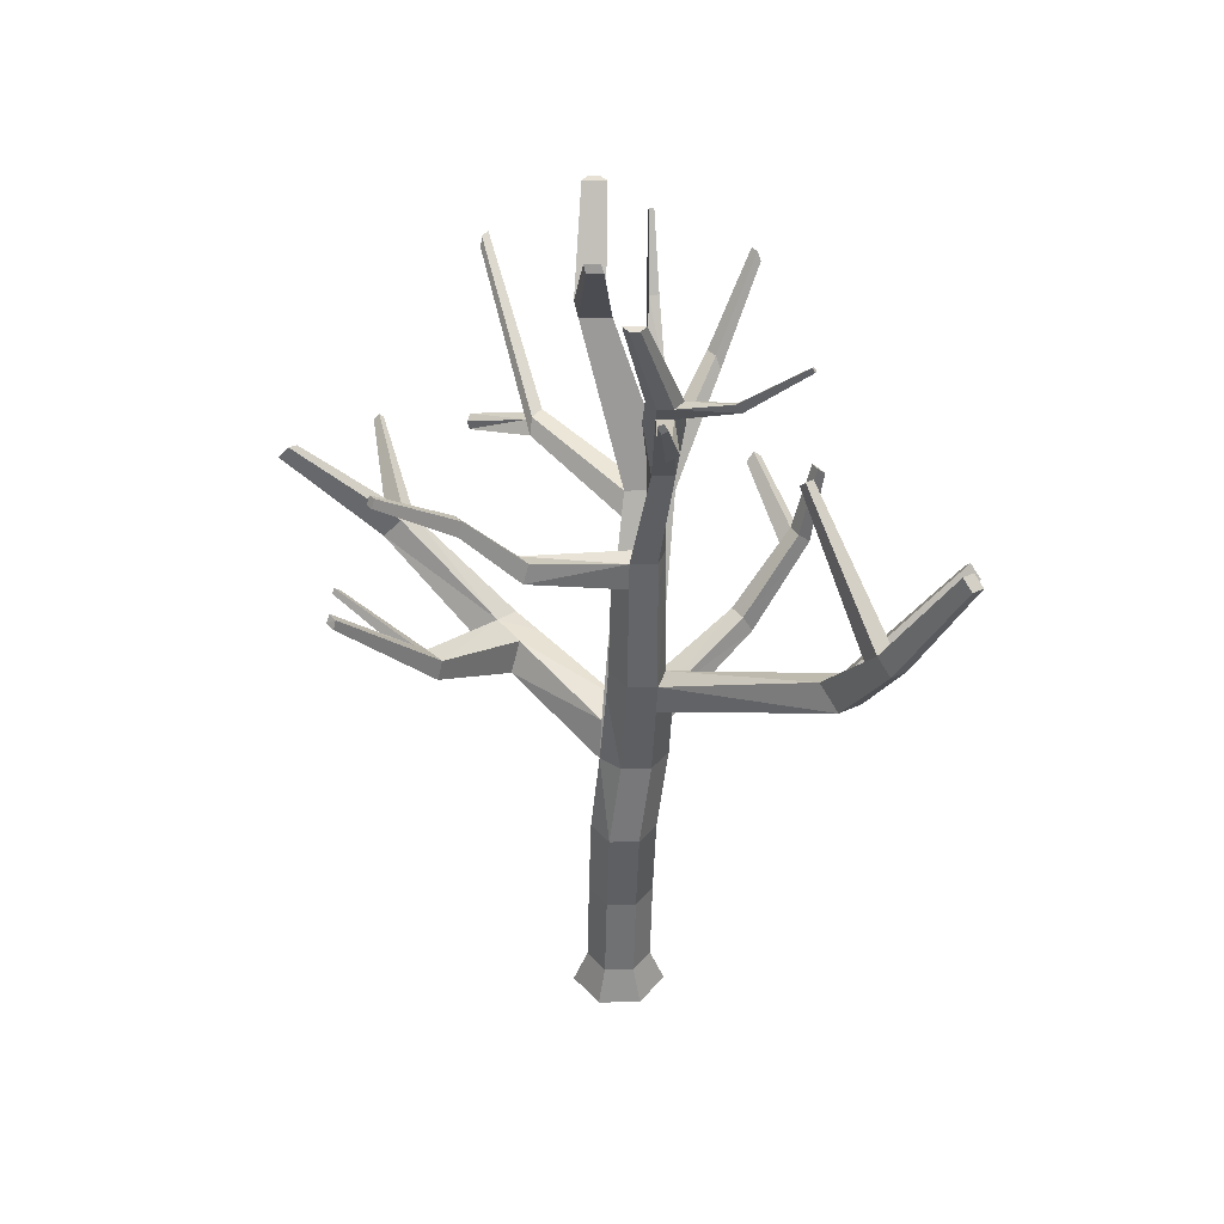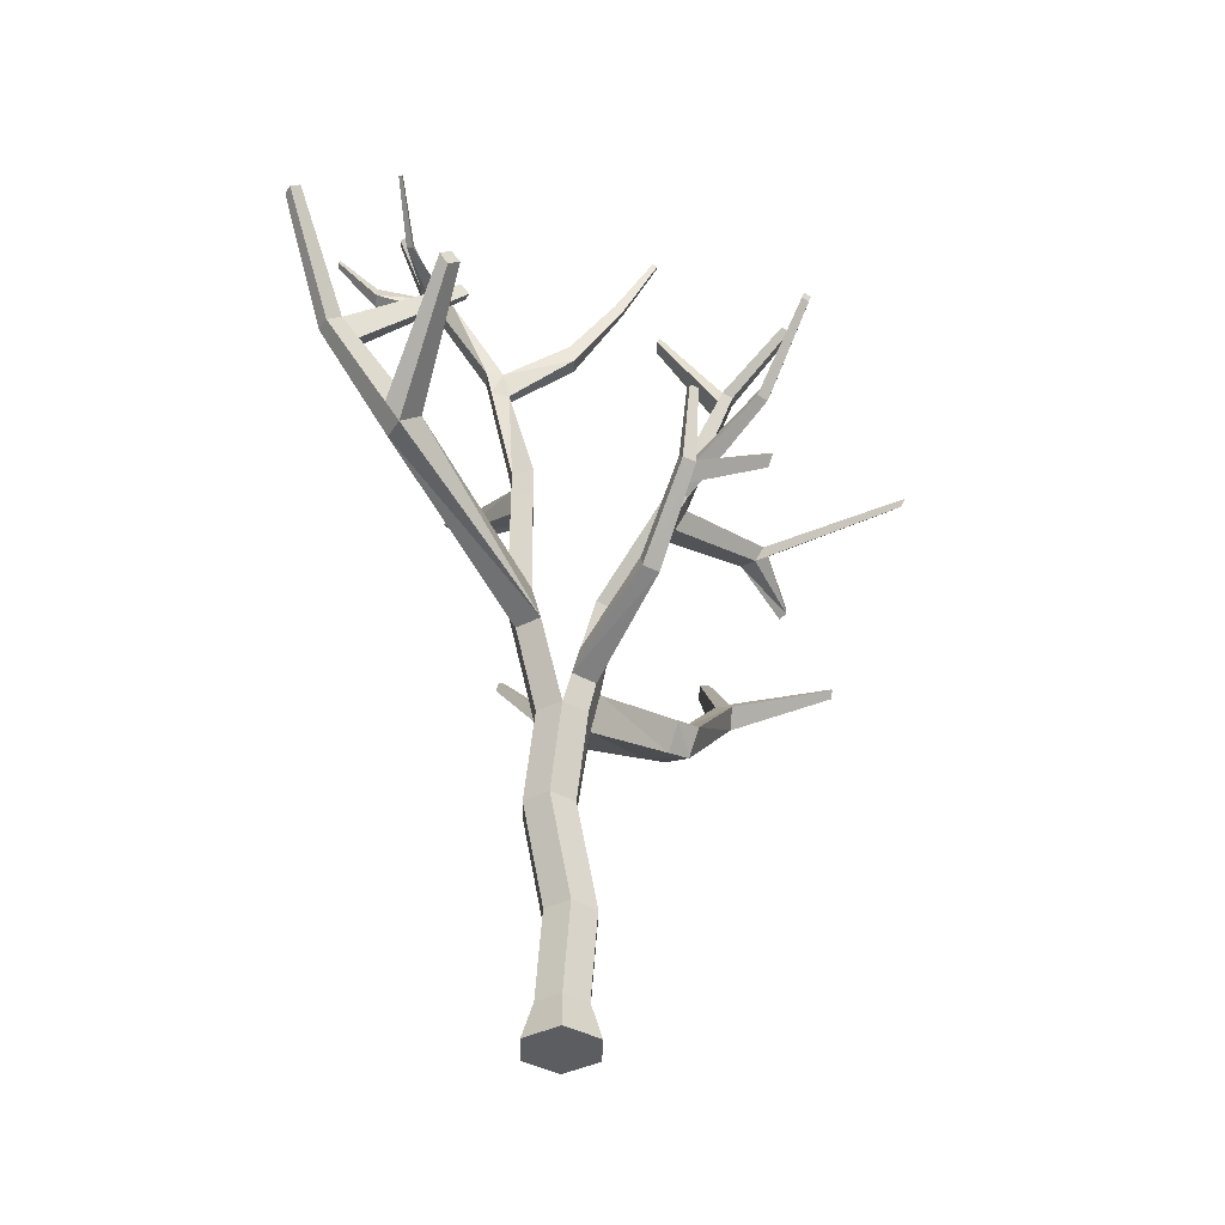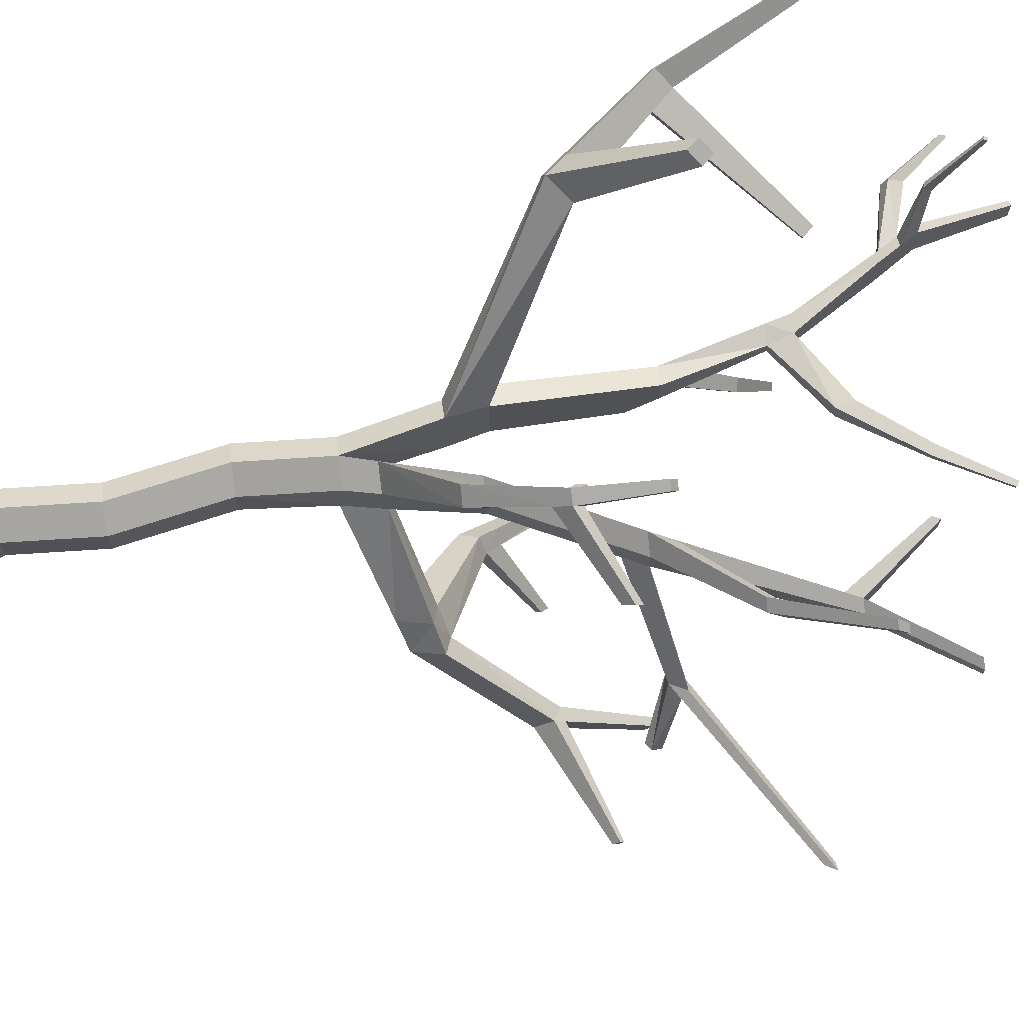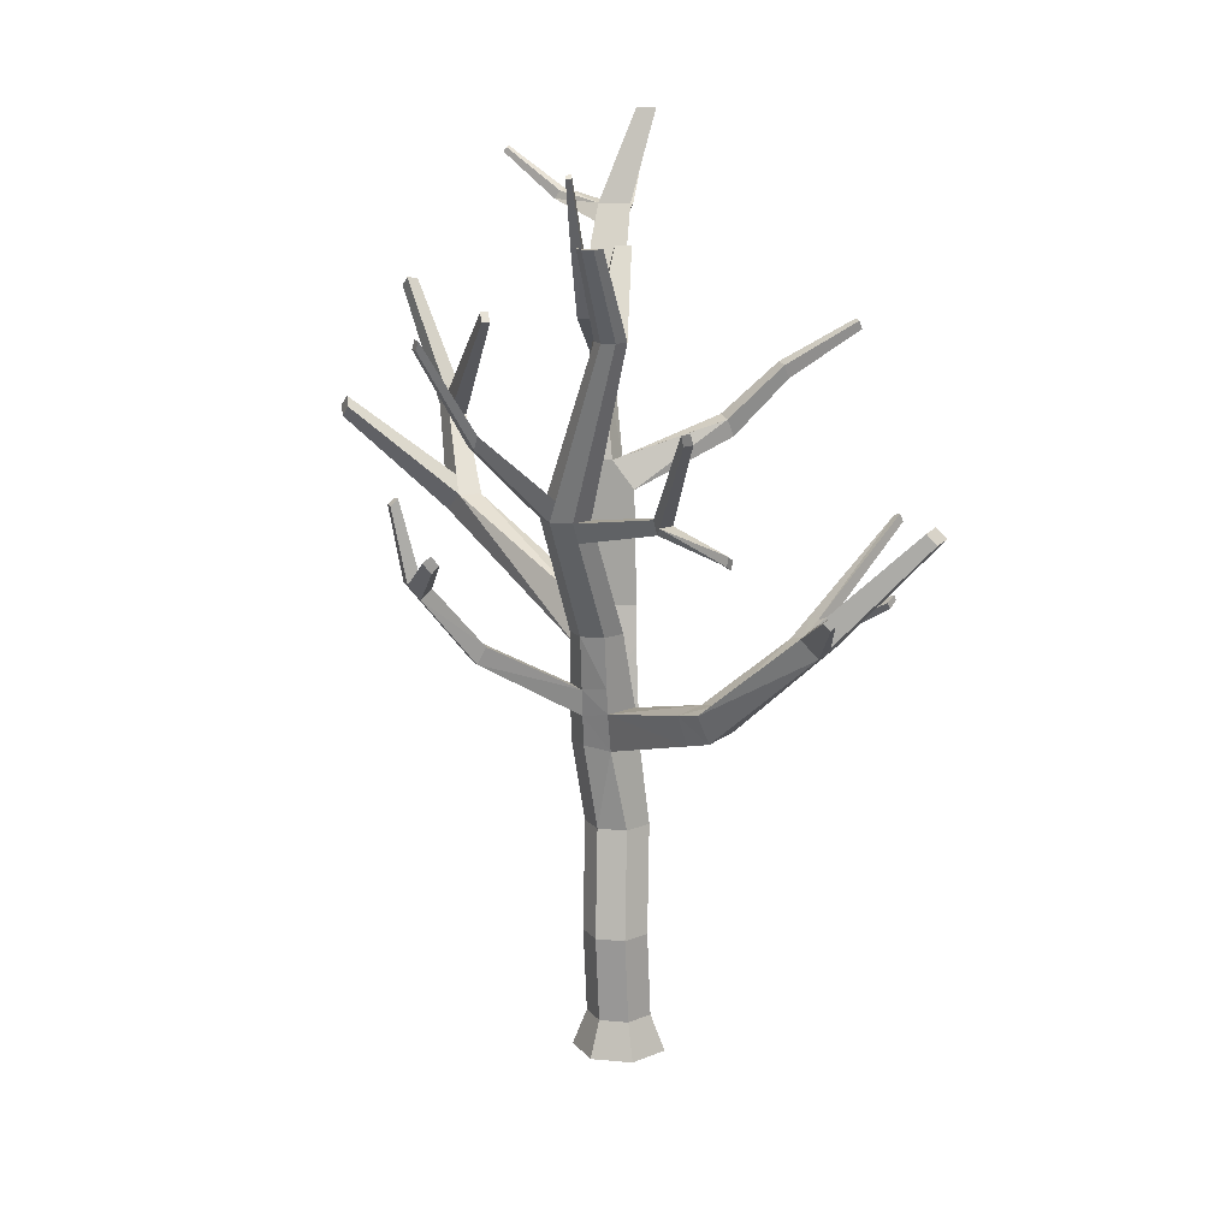
<metadata>
{"format":"obj","ext":"obj","renderer":"f3d","projection":"perspective","resolution":1024,"background":"white","views":[{"elev":39.1,"azim":-91.0,"up":"+Y"},{"elev":-35.4,"azim":-1.6,"up":"+Y"},{"elev":69.2,"azim":82.6,"up":"+Z"},{"elev":14.7,"azim":101.6,"up":"+Y"}]}
</metadata>
<code>
o Cube
v 0.6893 1.035 -0.4243
v 1 -0.05031 -0.6155
v 0.6893 1.035 0.4243
v 1 -0.05031 0.6155
v -0.6893 1.035 -0.4243
v -1 -0.05031 -0.6155
v -0.6893 1.035 0.4243
v -1 -0.05031 0.6155
v 0 -0.05031 -1.354
v 0 1.035 0.9335
v 0 -0.05031 1.354
v 0 1.035 -0.9335
v 0.1859 3.577 0.9939
v -0.5034 3.577 0.4847
v 0.8752 3.577 -0.3638
v 0.8752 3.577 0.4847
v -0.5034 3.577 -0.3638
v 0.1859 3.577 -0.873
v -0.3907 6.675 1.059
v -1.08 6.675 0.5496
v 0.2986 6.675 -0.299
v 0.2986 6.675 0.5496
v -1.08 6.675 -0.299
v -0.3907 6.675 -0.8082
v -0.09765 9.206 1.386
v -0.787 9.206 0.8765
v 0.6537 9.085 0.09008
v 0.5917 9.206 0.8765
v -0.787 9.206 0.02795
v -0.2178 9.085 -0.5538
v 1.327 12.54 0.1213
v 1.327 12.54 0.8026
v 0.7733 12.54 -0.2876
v 0.7733 12.54 1.211
v 3.291 16.13 0.553
v 3.291 16.13 1.183
v 2.779 16.13 0.175
v 2.779 16.13 1.561
v 4.767 21.14 -0.8975
v 4.767 21.14 -0.5064
v 4.449 21.14 -1.132
v 4.449 21.14 -0.2717
v 6.531 23.69 -0.7128
v 6.531 23.69 -0.405
v 6.281 23.69 -0.8976
v 6.281 23.69 -0.2203
v -0.9528 12.89 1.224
v -1.616 12.89 0.99
v -1.616 12.89 0.1733
v -0.9528 12.89 -0.3168
v -0.9872 17.01 1.178
v -1.582 17.01 0.9477
v -1.582 17.01 0.2157
v -0.9872 17.01 0.3837
v -1.899 20.38 1.245
v -2.384 20.38 1.317
v -2.384 20.38 0.7197
v -1.899 20.38 0.6327
v -4.065 23.75 1.414
v -4.405 23.75 1.163
v -4.405 23.75 0.7439
v -4.065 23.75 0.4925
v -4.931 26.36 0.5019
v -5.142 26.36 0.3461
v -5.142 26.36 0.08667
v -4.931 26.36 -0.06905
v 4.299 20.69 -1.015
v 4.634 20.69 -0.7672
v 4.634 20.69 -0.3546
v 4.299 20.69 -0.1069
v 2.646 23.36 -0.8813
v 2.646 23.36 -0.4401
v 2.569 23.13 -0.8211
v 2.569 23.13 -0.3556
v 3.476 16.76 0.3711
v 2.989 16.76 1.331
v 2.989 16.76 0.01102
v 3.476 16.76 0.9711
v 5.466 18.44 2.625
v 5.16 18.44 2.851
v 5.285 18.81 2.714
v 5.576 18.81 2.499
v 6.619 21.1 3.774
v 6.407 21.1 3.931
v 6.494 21.36 3.835
v 6.695 21.36 3.687
v 2.438 15.52 1.502
v 2.438 15.52 0.09628
v 2.957 15.52 0.4796
v 2.957 15.52 1.118
v 5.266 16.87 -2.324
v 5.645 16.87 -2.044
v 5.013 16.41 -2.382
v 5.397 16.41 -2.098
v 9.874 19.9 -3.712
v 10.12 19.9 -3.53
v 9.709 19.61 -3.75
v 9.959 19.61 -3.566
v 5.782 16.68 -2.222
v 6.022 17.12 -2.169
v 5.654 17.12 -2.441
v 5.409 16.68 -2.497
v 6.229 15.8 -4.113
v 6.433 15.94 -4.038
v 6.436 16.2 -4.089
v 6.239 16.06 -4.162
v -0.6994 11.8 -0.3655
v -0.6994 11.8 1.452
v -1.371 11.8 0.9564
v -1.371 11.8 0.1303
v -3.864 15.22 5.565
v -4.177 15.19 4.961
v -4.721 14.62 5.437
v -4.404 14.65 6.048
v -6.033 17.8 6.461
v -6.243 17.78 6.055
v -6.609 17.39 6.376
v -6.396 17.41 6.786
v -7.235 21.08 7.973
v -7.379 21.07 7.694
v -7.629 20.8 7.914
v -7.484 20.81 8.195
v -5.975 16.83 6.63
v -6.21 16.8 6.177
v -5.806 17.23 5.824
v -5.574 17.25 6.272
v -3.04 20.71 4.632
v -3.144 20.7 4.432
v -2.814 20.44 4.538
v -2.928 20.43 4.317
v -5.081 15.15 5.616
v -4.57 15.69 5.169
v -4.784 15.17 6.189
v -4.277 15.71 5.736
v -2.894 17.87 8.563
v -3.199 17.55 8.836
v -3.413 17.85 8.915
v -3.127 18.15 8.659
v -1.589 16.19 0.2072
v -0.9804 16.19 -0.2422
v -0.9804 16.19 1.187
v -1.589 16.19 0.9562
v -2.869 18.07 -2.326
v -2.453 17.99 -2.596
v -3.053 17.56 -2.472
v -2.628 17.49 -2.748
v -3.083 19.57 -3.919
v -2.767 19.52 -4.123
v -3.222 19.19 -4.029
v -2.9 19.13 -4.239
v -3.691 20.74 -5.971
v -3.493 20.71 -6.1
v -3.779 20.5 -6.041
v -3.576 20.47 -6.173
v -3.757 23.27 0.4739
v -3.757 23.27 1.451
v -4.118 23.27 1.185
v -4.118 23.27 0.7405
v -4.556 24.02 2.631
v -4.734 24.09 2.547
v -4.758 23.87 2.71
v -4.569 23.79 2.798
v -4.867 25.19 4.269
v -4.966 25.23 4.223
v -4.979 25.11 4.313
v -4.875 25.07 4.361
v -3.364 22.66 1.499
v -3.751 22.66 0.7361
v -3.364 22.66 0.45
v -3.751 22.66 1.213
v -3.431 22.76 0.4541
v -3.814 22.76 1.208
v -3.431 22.76 1.491
v -3.814 22.76 0.7368
v -5.657 23.31 1.258
v -5.654 23.73 1.052
v -5.689 23.59 0.7365
v -5.694 23.16 0.9239
v -6.867 24.86 0.93
v -6.866 25.07 0.8277
v -6.883 25 0.6715
v -6.886 24.79 0.7643
v -2.225 19.71 0.6201
v -1.718 19.71 0.7794
v -1.718 19.71 1.095
v -2.225 19.71 1.244
v -0.02149 21.57 0.6835
v -0.02149 21.57 1.141
v 0.113 21.07 1.121
v 0.113 21.07 0.6433
v 1.231 23.3 0.732
v 1.285 23.29 1
v 1.542 23.14 0.9768
v 1.486 23.14 0.6967
v 2.383 25.1 0.7468
v 2.412 25.09 0.8893
v 2.548 25.01 0.8768
v 2.518 25.01 0.728
v 0.1407 10.12 1.338
v 0.08356 10.24 -0.4867
v 0.7929 10.12 0.8563
v 0.9081 10.24 0.1224
v 2.809 10.55 -3.686
v 3.448 10.35 -3.144
v 3.119 11.4 -3.388
v 3.724 11.21 -2.875
v 4.376 13.46 -6.552
v 4.863 13.25 -6.182
v 4.436 13.96 -6.05
v 4.897 13.76 -5.7
v 4.162 16.38 -9.276
v 4.451 16.25 -9.056
v 4.197 16.68 -8.977
v 4.471 16.56 -8.77
v 2.846 10.08 -2.448
v 3.118 11 -2.23
v 2.466 11.15 -2.764
v 2.157 10.24 -3.012
v 0.3791 12.61 -5.233
v 0.2442 12.24 -5.362
v 0.07349 12.46 -4.804
v -0.1035 11.94 -4.947
v -1.793 15.66 -7.526
v -1.879 15.43 -7.609
v -1.974 15.59 -7.353
v -2.059 15.34 -7.422
v 0.3509 10.92 1.296
v 0.9702 10.92 0.8384
v 0.3127 11 -0.4206
v 1.047 11 0.122
v 2.364 11.89 3.441
v 1.906 11.89 3.742
v 1.89 12.38 3.469
v 2.324 12.38 3.183
v 3.271 14.24 5.088
v 2.912 14.24 5.306
v 2.836 14.52 4.988
v 3.177 14.52 4.782
v 3.352 16.4 5.494
v 3.112 16.4 5.639
v 3.062 16.59 5.428
v 3.29 16.59 5.29
v 2.658 14.12 4.702
v 3.017 14.12 4.481
v 2.722 13.8 5.011
v 3.1 13.8 4.778
v 5.385 15.38 4.064
v 5.322 15.57 3.859
v 5.214 15.3 3.656
v 5.27 15.09 3.856
v 4.852 14.05 -6.019
v 4.411 14.25 -6.354
v 4.353 13.76 -6.835
v 4.82 13.56 -6.481
v 7.984 15.04 -6.654
v 7.972 14.84 -6.834
v 7.968 15.14 -6.773
v 7.956 14.96 -6.945
v -0.2908 13.02 -5.258
v -0.4515 12.54 -5.387
v 0.0772 13.02 -5.552
v -0.0453 12.69 -5.669
v 1.359 13.93 -7.553
v 1.296 13.75 -7.614
v 1.16 13.96 -7.758
v 1.218 14.12 -7.703
f 10 14 7
f 10 8 11
f 7 6 8
f 2 11 9
f 1 4 2
f 12 2 9
f 6 12 9
f 9 8 6
f 4 10 11
f 1 18 15
f 13 22 19
f 16 21 22
f 12 17 18
f 3 13 10
f 7 17 5
f 3 15 16
f 23 30 24
f 19 26 20
f 14 23 17
f 14 19 20
f 17 24 18
f 18 21 15
f 107 47 108
f 229 34 33
f 21 30 27
f 22 27 28
f 22 25 19
f 20 29 23
f 87 37 88
f 228 34 227
f 230 33 31
f 230 32 228
f 68 41 39
f 35 91 37
f 90 38 87
f 90 35 36
f 40 46 42
f 69 42 70
f 68 40 69
f 41 73 71
f 43 46 44
f 40 43 44
f 42 45 41
f 39 45 43
f 53 144 143
f 109 49 110
f 48 113 112
f 110 50 107
f 183 58 184
f 142 51 52
f 141 54 51
f 139 52 53
f 155 59 156
f 186 55 56
f 58 188 187
f 186 57 183
f 61 66 62
f 158 60 61
f 158 62 155
f 60 161 160
f 65 63 66
f 60 63 64
f 62 63 59
f 61 64 65
f 77 70 67
f 75 69 78
f 78 70 76
f 75 67 68
f 73 72 71
f 42 74 70
f 67 74 73
f 42 71 72
f 35 77 75
f 78 81 82
f 35 78 36
f 37 76 77
f 81 84 85
f 78 79 36
f 76 80 81
f 36 80 38
f 83 85 84
f 82 83 79
f 79 84 80
f 82 85 86
f 32 89 90
f 32 87 34
f 31 88 89
f 34 88 33
f 100 98 96
f 37 93 88
f 89 93 94
f 35 94 92
f 98 95 96
f 100 95 101
f 99 97 98
f 101 97 102
f 91 102 93
f 102 105 106
f 92 101 91
f 92 99 100
f 104 106 105
f 102 103 93
f 99 104 105
f 93 104 94
f 29 107 30
f 26 108 109
f 26 110 29
f 25 107 108
f 124 118 117
f 108 113 109
f 47 112 111
f 108 111 114
f 115 122 118
f 124 116 125
f 126 118 123
f 116 127 128
f 121 119 120
f 115 120 119
f 118 121 117
f 116 121 120
f 134 125 126
f 134 123 133
f 131 125 132
f 131 123 124
f 129 128 127
f 126 130 129
f 115 129 127
f 116 130 125
f 113 133 131
f 113 132 112
f 134 135 111
f 111 132 134
f 135 137 136
f 111 136 114
f 134 137 138
f 133 136 137
f 48 139 49
f 47 140 141
f 48 141 142
f 49 140 50
f 146 149 150
f 140 145 146
f 140 144 54
f 53 145 139
f 148 154 152
f 143 149 145
f 144 150 148
f 144 147 143
f 153 152 154
f 148 151 147
f 150 153 154
f 147 153 149
f 172 156 157
f 174 155 171
f 158 176 157
f 171 156 173
f 159 166 162
f 59 162 156
f 59 160 159
f 156 161 157
f 165 163 164
f 159 164 163
f 161 166 165
f 161 164 160
f 55 169 167
f 57 170 168
f 57 169 58
f 56 167 170
f 169 173 167
f 168 172 174
f 168 171 169
f 170 173 172
f 175 182 178
f 172 178 174
f 157 175 172
f 158 178 177
f 182 180 181
f 176 181 180
f 177 182 181
f 176 179 175
f 52 183 53
f 51 184 185
f 52 185 186
f 53 184 54
f 189 194 193
f 184 189 185
f 55 189 188
f 58 190 184
f 191 198 194
f 188 193 192
f 187 194 190
f 188 191 187
f 198 196 197
f 192 195 191
f 193 198 197
f 192 197 196
f 27 201 28
f 216 204 206
f 28 199 25
f 25 200 30
f 206 208 210
f 205 221 217
f 218 204 215
f 216 205 217
f 252 214 213
f 203 208 204
f 205 210 209
f 205 207 203
f 212 213 214
f 253 213 211
f 251 212 214
f 253 212 254
f 202 217 200
f 27 218 215
f 200 218 30
f 202 215 216
f 259 226 260
f 203 222 220
f 203 219 205
f 217 222 218
f 225 224 226
f 261 225 259
f 262 226 224
f 261 224 223
f 202 228 201
f 202 229 230
f 227 232 233
f 200 227 229
f 243 238 244
f 199 231 232
f 228 231 201
f 227 234 228
f 238 239 235
f 243 236 237
f 235 250 247
f 245 235 236
f 239 241 240
f 236 239 240
f 237 242 238
f 237 240 241
f 232 246 245
f 234 246 231
f 233 245 243
f 233 244 234
f 249 247 250
f 238 249 244
f 238 247 248
f 244 250 246
f 207 254 208
f 251 258 254
f 207 252 253
f 209 251 252
f 255 258 257
f 254 256 208
f 210 256 255
f 251 255 257
f 261 265 262
f 220 260 262
f 219 259 221
f 221 260 222
f 263 265 266
f 261 263 266
f 262 264 220
f 219 264 263
f 10 13 14
f 10 7 8
f 7 5 6
f 2 4 11
f 1 3 4
f 12 1 2
f 6 5 12
f 9 11 8
f 4 3 10
f 1 12 18
f 13 16 22
f 16 15 21
f 12 5 17
f 3 16 13
f 7 14 17
f 3 1 15
f 23 29 30
f 19 25 26
f 14 20 23
f 14 13 19
f 17 23 24
f 18 24 21
f 107 50 47
f 229 227 34
f 21 24 30
f 22 21 27
f 22 28 25
f 20 26 29
f 87 38 37
f 228 32 34
f 230 229 33
f 230 31 32
f 68 67 41
f 35 92 91
f 90 36 38
f 90 89 35
f 40 44 46
f 69 40 42
f 68 39 40
f 41 67 73
f 43 45 46
f 40 39 43
f 42 46 45
f 39 41 45
f 53 54 144
f 109 48 49
f 48 109 113
f 110 49 50
f 183 57 58
f 142 141 51
f 141 140 54
f 139 142 52
f 155 62 59
f 186 185 55
f 58 55 188
f 186 56 57
f 61 65 66
f 158 157 60
f 158 61 62
f 60 157 161
f 65 64 63
f 60 59 63
f 62 66 63
f 61 60 64
f 77 76 70
f 75 68 69
f 78 69 70
f 75 77 67
f 73 74 72
f 42 72 74
f 67 70 74
f 42 41 71
f 35 37 77
f 78 76 81
f 35 75 78
f 37 38 76
f 81 80 84
f 78 82 79
f 76 38 80
f 36 79 80
f 83 86 85
f 82 86 83
f 79 83 84
f 82 81 85
f 32 31 89
f 32 90 87
f 31 33 88
f 34 87 88
f 100 99 98
f 37 91 93
f 89 88 93
f 35 89 94
f 98 97 95
f 100 96 95
f 99 102 97
f 101 95 97
f 91 101 102
f 102 99 105
f 92 100 101
f 92 94 99
f 104 103 106
f 102 106 103
f 99 94 104
f 93 103 104
f 29 110 107
f 26 25 108
f 26 109 110
f 25 30 107
f 124 123 118
f 108 114 113
f 47 48 112
f 108 47 111
f 115 119 122
f 124 117 116
f 126 115 118
f 116 115 127
f 121 122 119
f 115 116 120
f 118 122 121
f 116 117 121
f 134 132 125
f 134 126 123
f 131 124 125
f 131 133 123
f 129 130 128
f 126 125 130
f 115 126 129
f 116 128 130
f 113 114 133
f 113 131 132
f 134 138 135
f 111 112 132
f 135 138 137
f 111 135 136
f 134 133 137
f 133 114 136
f 48 142 139
f 47 50 140
f 48 47 141
f 49 139 140
f 146 145 149
f 140 139 145
f 140 146 144
f 53 143 145
f 148 150 154
f 143 147 149
f 144 146 150
f 144 148 147
f 153 151 152
f 148 152 151
f 150 149 153
f 147 151 153
f 172 173 156
f 174 158 155
f 158 177 176
f 171 155 156
f 159 163 166
f 59 159 162
f 59 60 160
f 156 162 161
f 165 166 163
f 159 160 164
f 161 162 166
f 161 165 164
f 55 58 169
f 57 56 170
f 57 168 169
f 56 55 167
f 169 171 173
f 168 170 172
f 168 174 171
f 170 167 173
f 175 179 182
f 172 175 178
f 157 176 175
f 158 174 178
f 182 179 180
f 176 177 181
f 177 178 182
f 176 180 179
f 52 186 183
f 51 54 184
f 52 51 185
f 53 183 184
f 189 190 194
f 184 190 189
f 55 185 189
f 58 187 190
f 191 195 198
f 188 189 193
f 187 191 194
f 188 192 191
f 198 195 196
f 192 196 195
f 193 194 198
f 192 193 197
f 27 202 201
f 216 215 204
f 28 201 199
f 25 199 200
f 206 204 208
f 205 219 221
f 218 203 204
f 216 206 205
f 252 251 214
f 203 207 208
f 205 206 210
f 205 209 207
f 212 211 213
f 253 252 213
f 251 254 212
f 253 211 212
f 202 216 217
f 27 30 218
f 200 217 218
f 202 27 215
f 259 225 226
f 203 218 222
f 203 220 219
f 217 221 222
f 225 223 224
f 261 223 225
f 262 260 226
f 261 262 224
f 202 230 228
f 202 200 229
f 227 199 232
f 200 199 227
f 243 237 238
f 199 201 231
f 228 234 231
f 227 233 234
f 238 242 239
f 243 245 236
f 235 246 250
f 245 246 235
f 239 242 241
f 236 235 239
f 237 241 242
f 237 236 240
f 232 231 246
f 234 244 246
f 233 232 245
f 233 243 244
f 249 248 247
f 238 248 249
f 238 235 247
f 244 249 250
f 207 253 254
f 251 257 258
f 207 209 252
f 209 210 251
f 255 256 258
f 254 258 256
f 210 208 256
f 251 210 255
f 261 266 265
f 220 222 260
f 219 261 259
f 221 259 260
f 263 264 265
f 261 219 263
f 262 265 264
f 219 220 264

</code>
